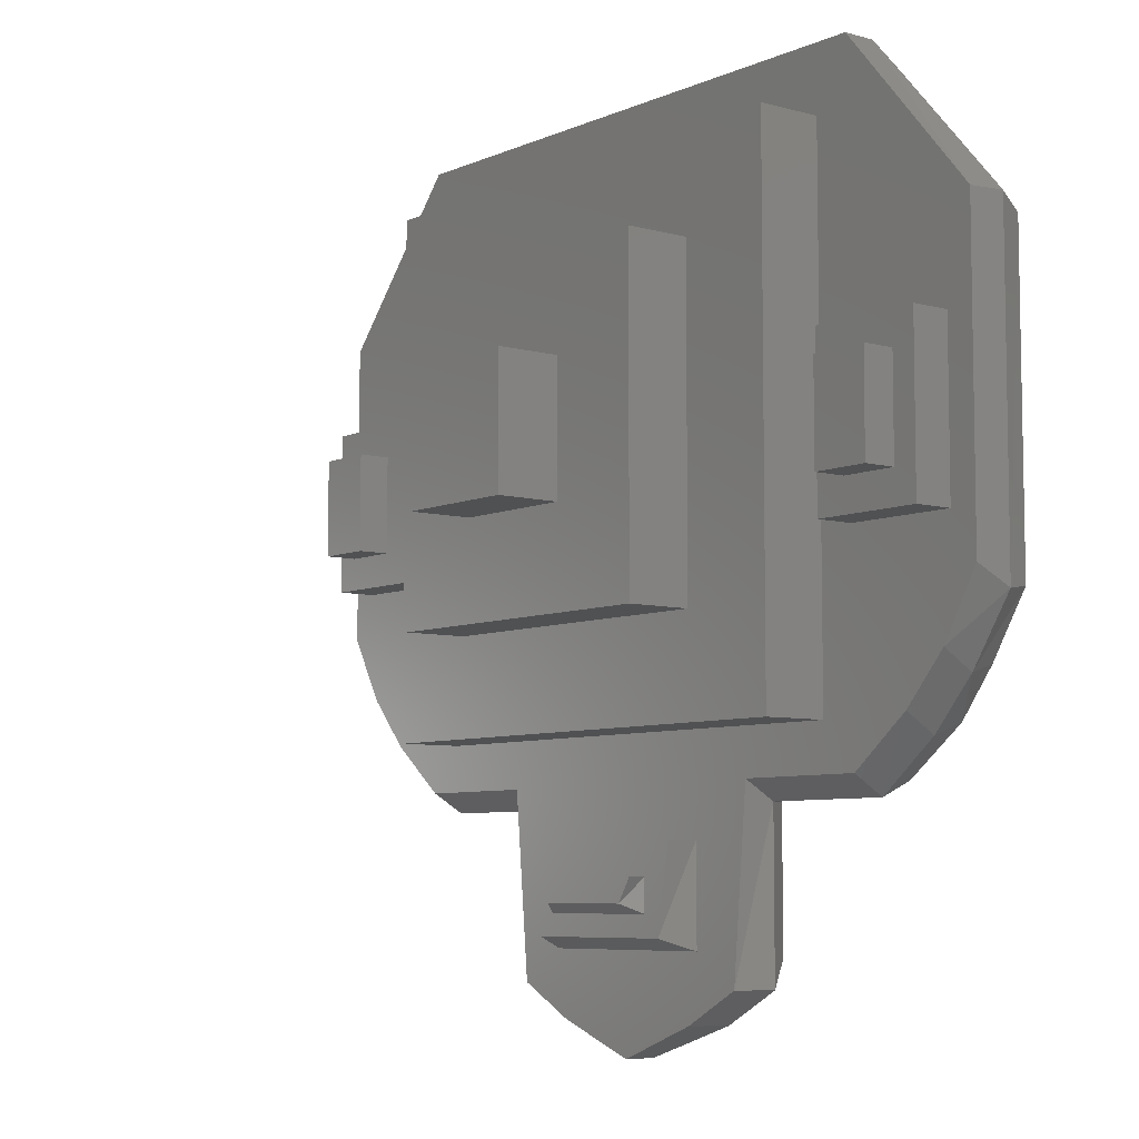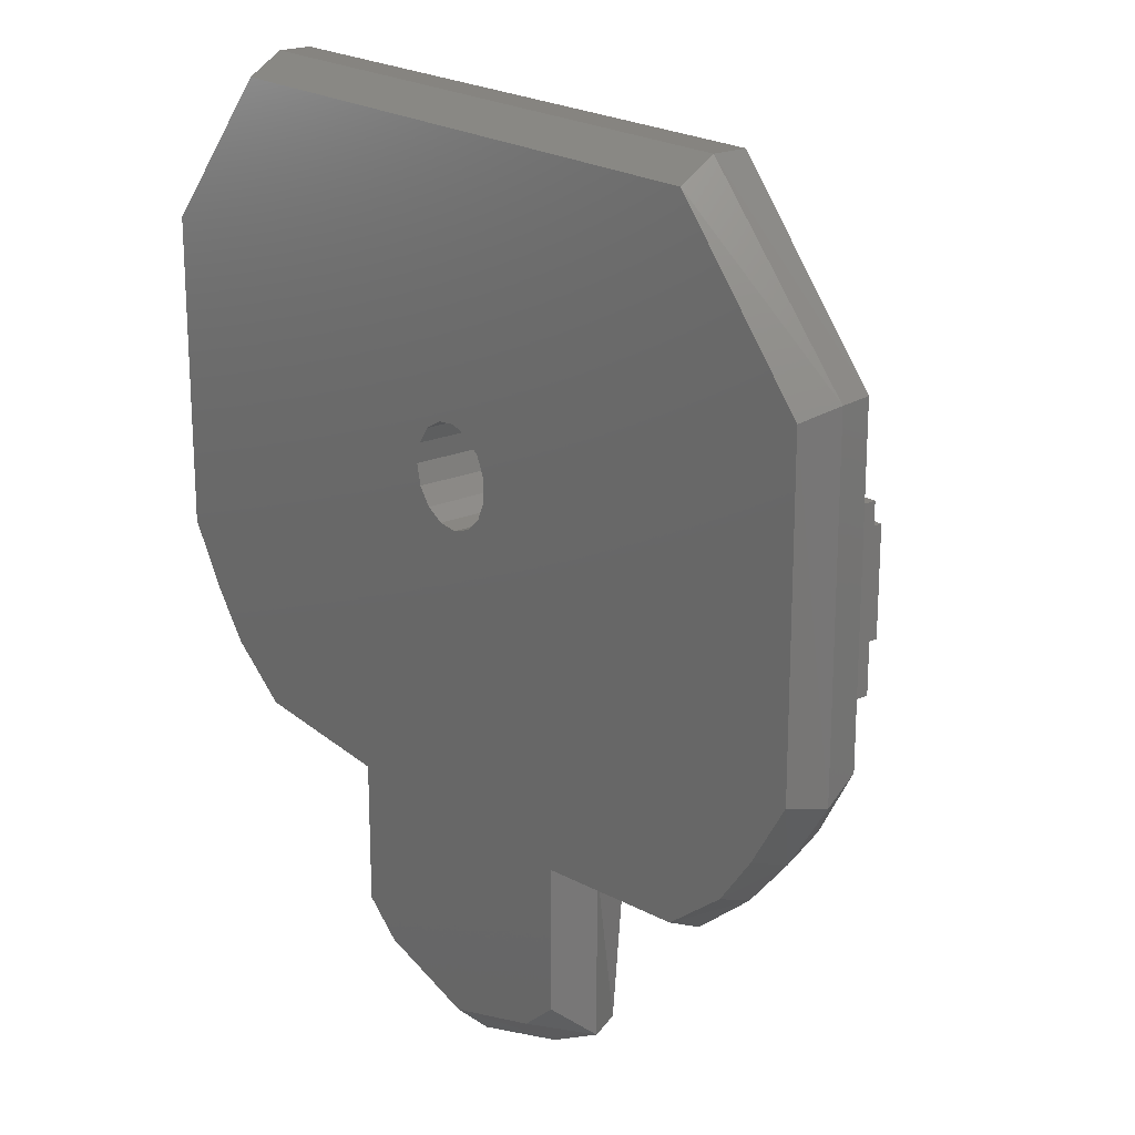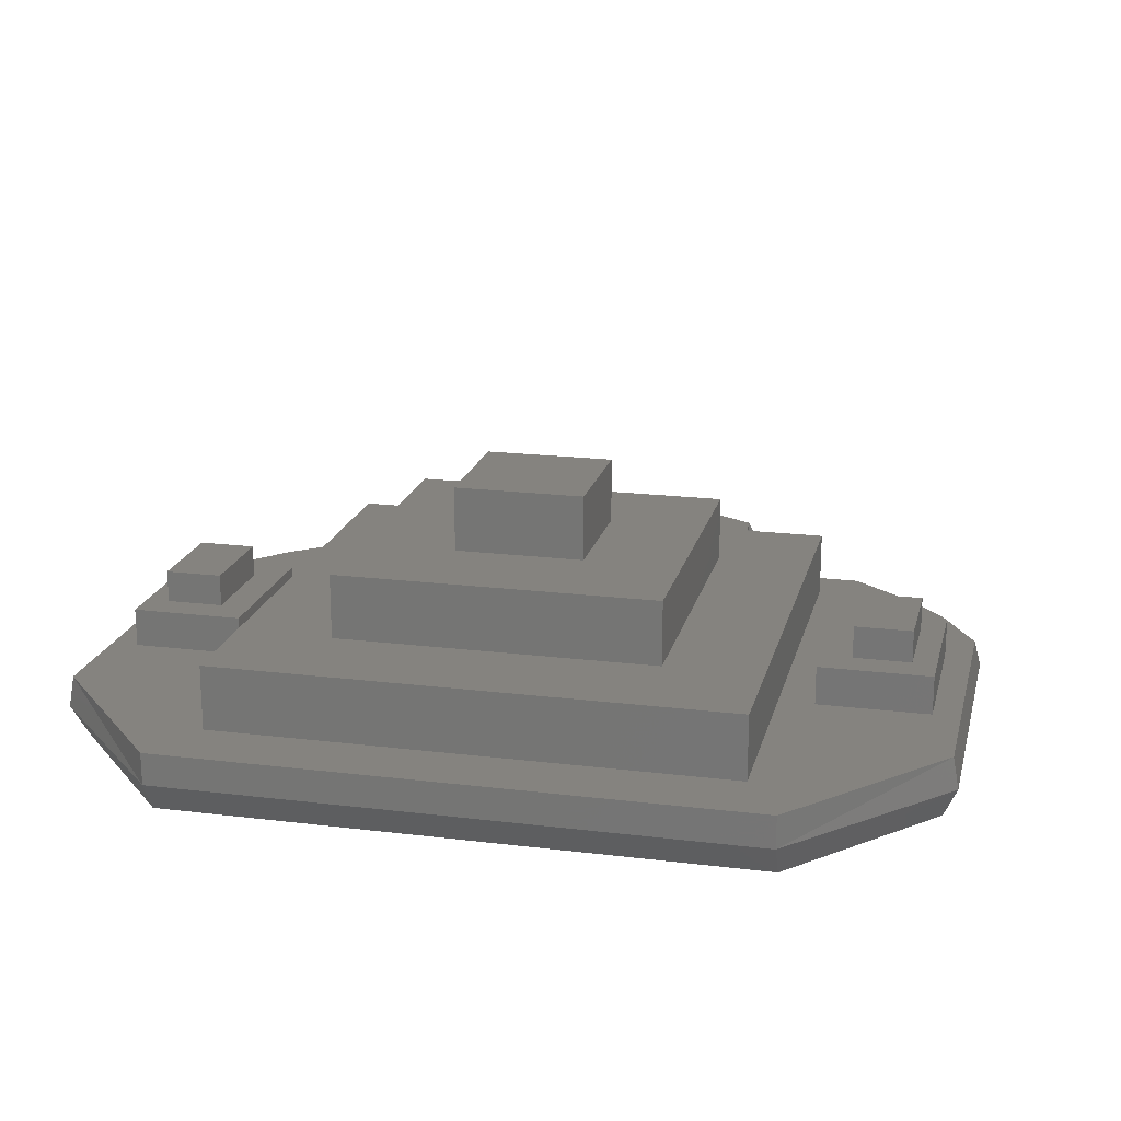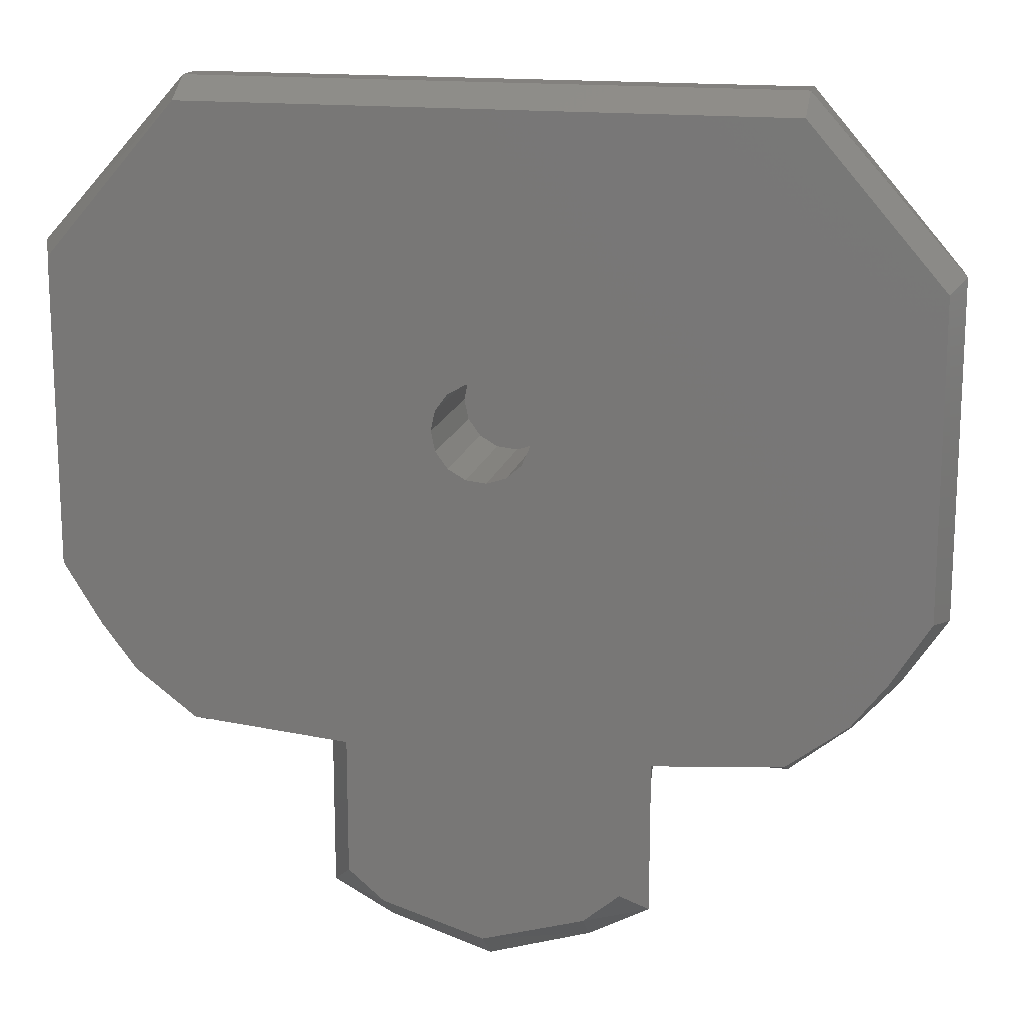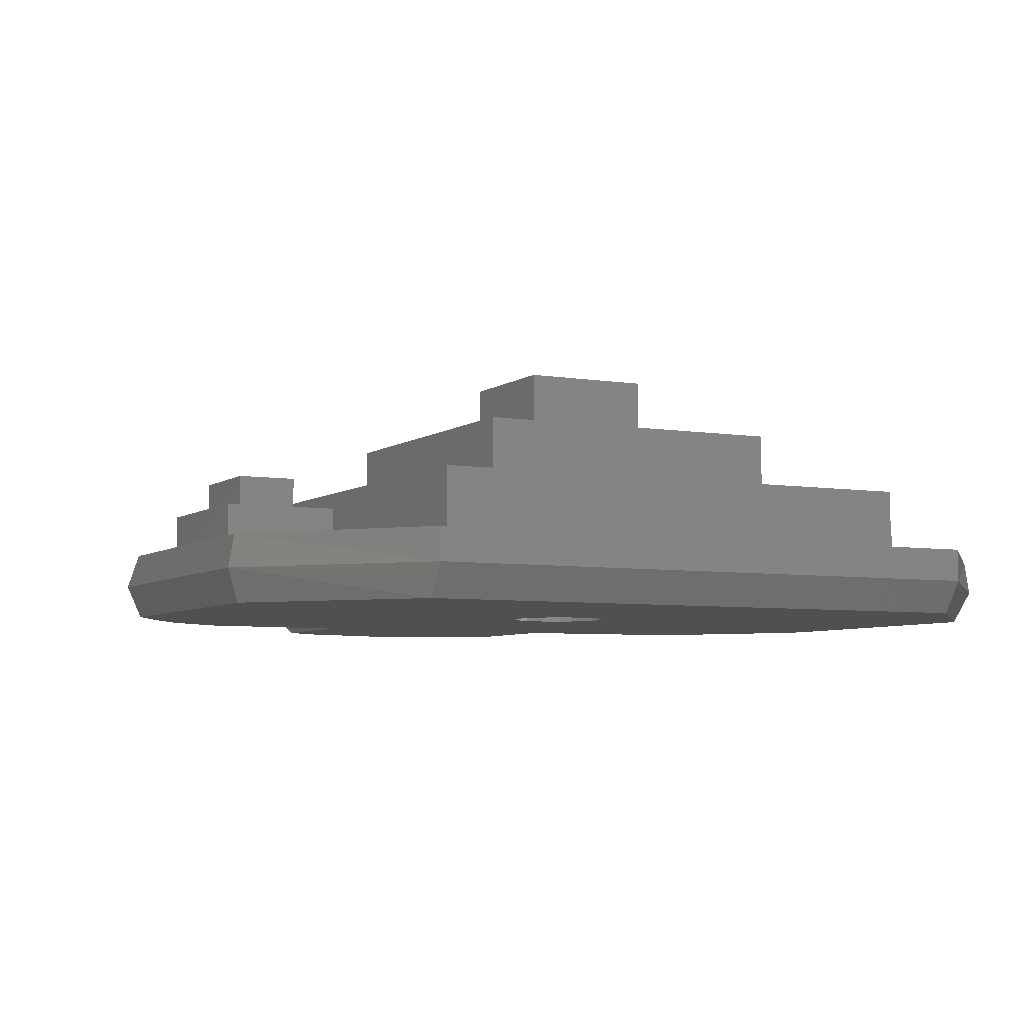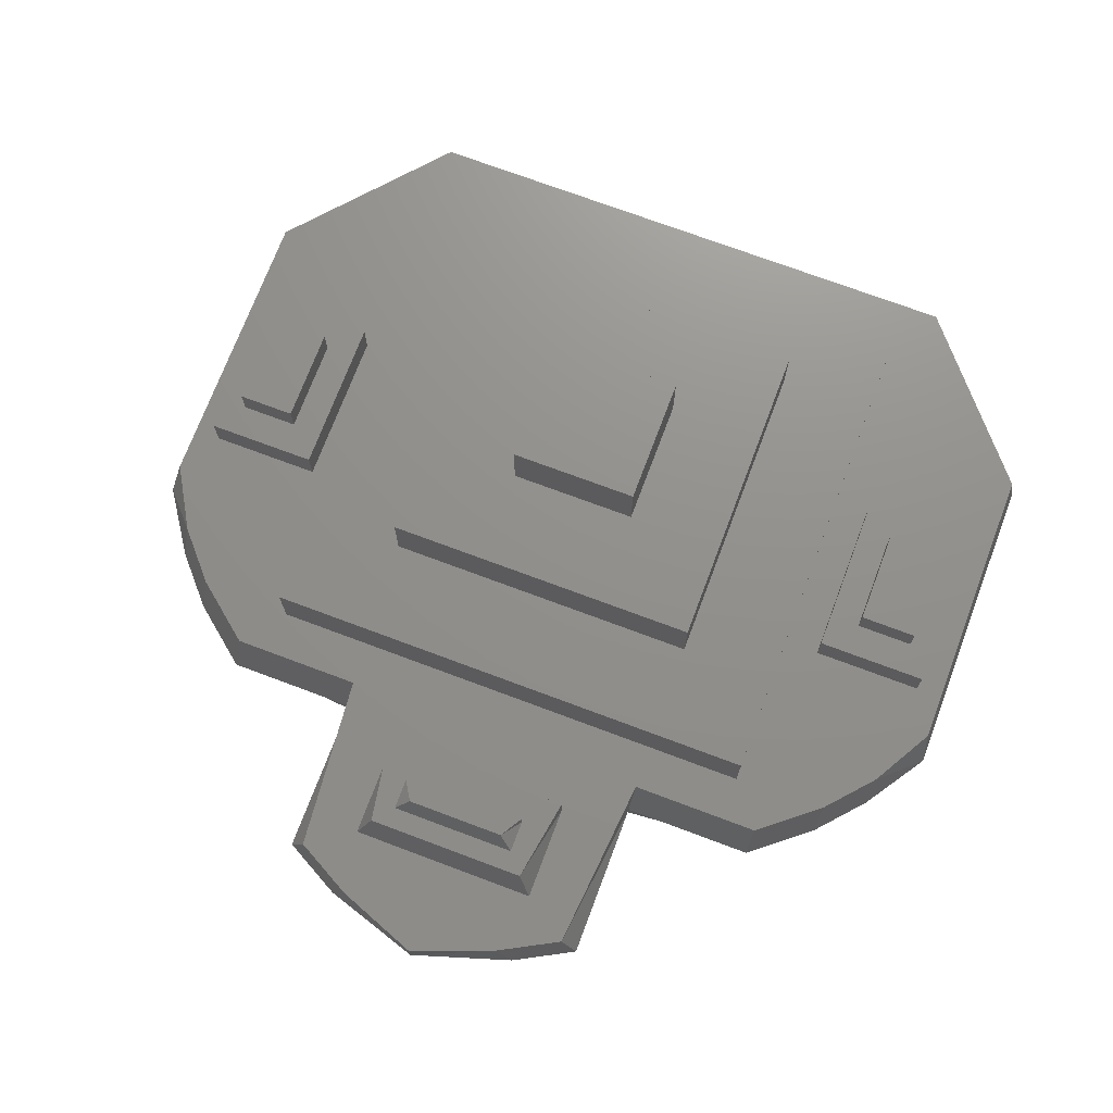
<metadata>
{"format":"stl","ext":"stl","renderer":"f3d","projection":"perspective","resolution":1024,"background":"white","views":[{"elev":-6.8,"azim":51.5,"up":"+Y"},{"elev":20.3,"azim":-128.8,"up":"+Y"},{"elev":18.9,"azim":-166.8,"up":"+Z"},{"elev":16.3,"azim":-166.9,"up":"+Y"},{"elev":-5.7,"azim":153.0,"up":"+Z"},{"elev":72.4,"azim":20.6,"up":"+Z"}]}
</metadata>
<code>
# stl→obj: 162 verts, 320 faces
v -12.29 -7 1
v -13.62 -5 1
v -13.21 -4.842 0
v -13.2 4.658 0
v -13.62 5 1
v -13.44 -4.409 2
v -13.44 5 2
v -12.29 -6.409 2
v -12.05 -6.724 0
v -10.97 -8.5 1
v -10.97 -8.136 0
v -9.112 9.362 0
v 0 9.362 0
v 9.112 9.362 0
v 1.004 1.115 0
v 13.2 4.658 0
v 0.4635 -1.427 0
v 13.21 -4.842 0
v 12.05 -6.724 0
v 10.97 -8.136 0
v 9.112 -9.547 0
v 4.26 -9.959 0
v -4.26 -9.959 0
v 4.26 -14.19 0
v -9.112 -9.547 0
v -1.467 0.3119 0
v -1.214 0.8817 0
v -1.467 -0.3119 0
v -1.214 -0.8817 0
v -0.75 -1.299 0
v 1.37 -0.6101 0
v 1.004 -1.115 0
v -0.1568 -1.492 0
v 1.37 0.6101 0
v 1.5 0 0
v 0.4635 1.427 0
v -0.1568 1.492 0
v -0.75 1.299 0
v 3.15 -15.13 0
v 0 -16.07 0
v -3.15 -15.13 0
v -4.26 -14.19 0
v -9.112 10 1
v -9.112 10 2
v -12.6 2 2
v -12.6 -3 2
v -10.97 -7.909 2
v -9.112 -3 2
v -9.112 -9.409 2
v -9.112 -10 1
v -5 -10 1
v -5 -15 1
v -3.15 -16 1
v 0 -17 1
v 3.15 -16 1
v 5 -15 1
v 5 -10 1
v 10.97 -8.5 1
v 9.112 -10 1
v 12.29 -7 1
v 13.62 -5 1
v 13.62 5 1
v 9.112 10 1
v 0 10 1
v -1.467 0.3119 4
v -1.467 -0.3119 4
v -1.214 0.8817 4
v -0.75 1.299 4
v -0.1568 1.492 4
v 0.4635 1.427 4
v 1.004 1.115 4
v 1.37 0.6101 4
v 1.5 0 4
v 1.37 -0.6101 4
v 1.004 -1.115 4
v 0.4635 -1.427 4
v -0.1568 -1.492 4
v -0.75 -1.299 4
v -1.214 -0.8817 4
v 0 10 2
v -9.112 2 2
v -8 8 2
v 9.112 10 2
v 8 8 2
v -12.6 2 3.2
v -9.112 2 3.2
v -12.6 -3 3.2
v -9.112 -3 3.2
v -8 -8 2
v -5 -9.409 2
v 5 -9.409 2
v -4.493 -15 2
v -2.643 -16 2
v -3 -11 2
v 3 -11 2
v 9.112 -9.409 2
v 8 -8 2
v -3 -14 2
v 0 -17 2
v 4.493 -15 2
v 3 -14 2
v 2.643 -16 2
v 10.97 -7.909 2
v 12.29 -6.409 2
v 13.44 -4.409 2
v 13.44 5 2
v -8 8 4
v 8 8 4
v -8 -8 4
v 9.112 2 2
v 12.6 2 2
v 9.112 -3 2
v 8 -8 4
v -11.86 -2 3.2
v -10.08 -2 3.2
v -11.86 1 3.2
v -10.08 1 3.2
v -2.558 -13.65 3
v 2.558 -13.65 3
v -3 -11 3
v 3 -11 3
v 12.6 -3 2
v -5 -5 4
v -5 5 4
v 5 -5 4
v 5 5 4
v 9.112 2 3.2
v 12.6 2 3.2
v 9.112 -3 3.2
v 12.6 -3 3.2
v -11.86 -2 4.2
v -11.86 1 4.2
v -10.08 -2 4.2
v -10.08 1 4.2
v -2 -13 3
v -2 -12 3
v 2 -12 3
v 2 -13 3
v -5 -5 6
v 5 -5 6
v -5 5 6
v 5 5 6
v 10.08 -2 3.2
v 11.86 -2 3.2
v 10.08 1 3.2
v 11.86 1 3.2
v -1.558 -12.72 3.54
v 1.558 -12.72 3.54
v 2 -12 3.54
v -2 -12 3.54
v -2 -2 6
v -2 2 6
v 2 -2 6
v 2 2 6
v 10.08 -2 4.2
v 10.08 1 4.2
v 11.86 -2 4.2
v 11.86 1 4.2
v -2 -2 8
v -2 2 8
v 2 -2 8
v 2 2 8
f 1 2 3
f 3 2 4
f 4 2 5
f 2 6 5
f 5 6 7
f 6 2 8
f 8 2 1
f 1 3 9
f 8 1 10
f 10 1 11
f 11 1 9
f 3 4 9
f 9 4 12
f 9 12 13
f 9 13 14
f 15 14 16
f 17 16 18
f 9 18 19
f 9 19 20
f 9 20 21
f 9 21 22
f 23 22 24
f 9 22 23
f 25 9 23
f 26 9 27
f 9 25 11
f 9 26 28
f 9 28 29
f 9 29 30
f 31 16 32
f 9 33 18
f 32 16 17
f 33 17 18
f 34 16 35
f 15 16 34
f 36 14 15
f 37 14 36
f 38 14 37
f 33 9 30
f 9 14 38
f 9 38 27
f 35 16 31
f 23 24 39
f 23 39 40
f 23 40 41
f 23 41 42
f 4 5 12
f 12 5 43
f 43 5 7
f 44 7 45
f 7 6 8
f 46 7 8
f 47 46 8
f 46 45 7
f 48 46 47
f 43 7 44
f 47 8 10
f 25 10 11
f 47 10 49
f 49 10 50
f 50 10 25
f 51 50 25
f 51 25 23
f 52 51 42
f 42 51 23
f 41 52 42
f 53 52 41
f 40 53 41
f 54 53 40
f 55 54 40
f 55 40 39
f 56 55 39
f 56 39 24
f 56 24 22
f 57 56 22
f 57 22 21
f 58 21 20
f 59 57 21
f 59 21 58
f 58 20 60
f 60 20 19
f 60 19 18
f 61 60 18
f 18 16 61
f 16 14 62
f 61 16 62
f 62 14 63
f 14 13 63
f 63 13 64
f 13 43 64
f 12 43 13
f 26 65 66
f 28 26 66
f 27 67 65
f 26 27 65
f 38 68 67
f 27 38 67
f 37 69 68
f 38 37 68
f 36 70 69
f 37 36 69
f 15 71 70
f 36 15 70
f 72 71 34
f 34 71 15
f 73 72 35
f 35 72 34
f 73 35 74
f 74 35 31
f 74 31 75
f 75 31 32
f 75 32 76
f 76 32 17
f 76 17 77
f 77 17 33
f 77 33 78
f 78 33 30
f 78 30 79
f 79 30 29
f 66 79 29
f 28 66 29
f 43 44 64
f 64 44 80
f 44 81 82
f 44 45 81
f 80 44 82
f 83 80 84
f 84 80 82
f 85 86 45
f 45 86 81
f 87 85 46
f 46 85 45
f 88 87 46
f 48 88 46
f 48 47 49
f 86 88 48
f 81 86 48
f 81 48 89
f 82 81 89
f 48 49 89
f 89 49 90
f 91 89 90
f 92 93 90
f 94 95 90
f 95 91 90
f 91 96 89
f 96 97 89
f 93 98 90
f 93 99 98
f 100 91 95
f 100 95 101
f 98 94 90
f 101 102 100
f 101 99 102
f 101 98 99
f 90 49 51
f 49 50 51
f 90 51 92
f 51 52 92
f 92 52 53
f 93 92 53
f 93 53 54
f 102 54 55
f 99 93 54
f 99 54 102
f 100 55 56
f 100 102 55
f 57 100 56
f 91 100 57
f 91 57 96
f 96 57 59
f 96 59 58
f 103 96 58
f 103 58 104
f 104 58 60
f 104 60 61
f 105 104 61
f 106 105 61
f 62 106 61
f 62 63 106
f 106 63 83
f 64 80 63
f 63 80 83
f 67 68 65
f 65 68 69
f 65 69 70
f 65 70 71
f 65 71 72
f 65 72 73
f 65 73 74
f 65 74 75
f 65 75 76
f 65 76 77
f 65 77 78
f 65 78 79
f 65 79 66
f 82 107 84
f 84 107 108
f 89 109 82
f 82 109 107
f 83 84 110
f 106 83 111
f 83 110 111
f 84 97 112
f 110 84 112
f 113 97 84
f 108 113 84
f 114 87 88
f 115 114 88
f 85 87 114
f 86 85 116
f 86 117 88
f 86 116 117
f 117 115 88
f 114 116 85
f 109 89 97
f 113 109 97
f 112 97 96
f 112 96 103
f 94 98 118
f 118 98 101
f 119 118 101
f 95 119 101
f 94 120 95
f 95 120 121
f 121 119 95
f 120 94 118
f 122 112 103
f 105 122 104
f 104 122 103
f 111 122 106
f 106 122 105
f 123 109 113
f 124 107 123
f 125 123 113
f 107 109 123
f 108 107 124
f 108 126 113
f 108 124 126
f 126 125 113
f 127 128 110
f 110 128 111
f 129 127 112
f 112 127 110
f 128 130 122
f 111 128 122
f 130 129 112
f 122 130 112
f 114 131 116
f 116 131 132
f 131 114 115
f 133 131 115
f 133 115 117
f 134 133 117
f 116 132 117
f 117 132 134
f 135 120 118
f 136 137 121
f 136 120 135
f 121 120 136
f 119 121 137
f 119 138 118
f 119 137 138
f 138 135 118
f 139 123 125
f 140 139 125
f 123 139 124
f 124 139 141
f 140 125 126
f 142 140 126
f 124 141 126
f 126 141 142
f 143 129 130
f 144 143 130
f 127 129 143
f 128 127 145
f 128 146 130
f 128 145 146
f 146 144 130
f 143 145 127
f 132 131 133
f 134 132 133
f 136 135 147
f 147 135 138
f 148 147 138
f 137 148 138
f 149 148 137
f 136 150 137
f 137 150 149
f 150 136 147
f 151 139 140
f 152 141 151
f 153 151 140
f 141 139 151
f 142 141 152
f 142 154 140
f 142 152 154
f 154 153 140
f 143 155 145
f 145 155 156
f 155 143 144
f 157 155 144
f 157 144 146
f 158 157 146
f 145 156 146
f 146 156 158
f 149 150 147
f 148 149 147
f 151 159 152
f 152 159 160
f 159 151 153
f 161 159 153
f 161 153 154
f 162 161 154
f 152 160 154
f 154 160 162
f 156 155 157
f 158 156 157
f 160 159 161
f 162 160 161

</code>
